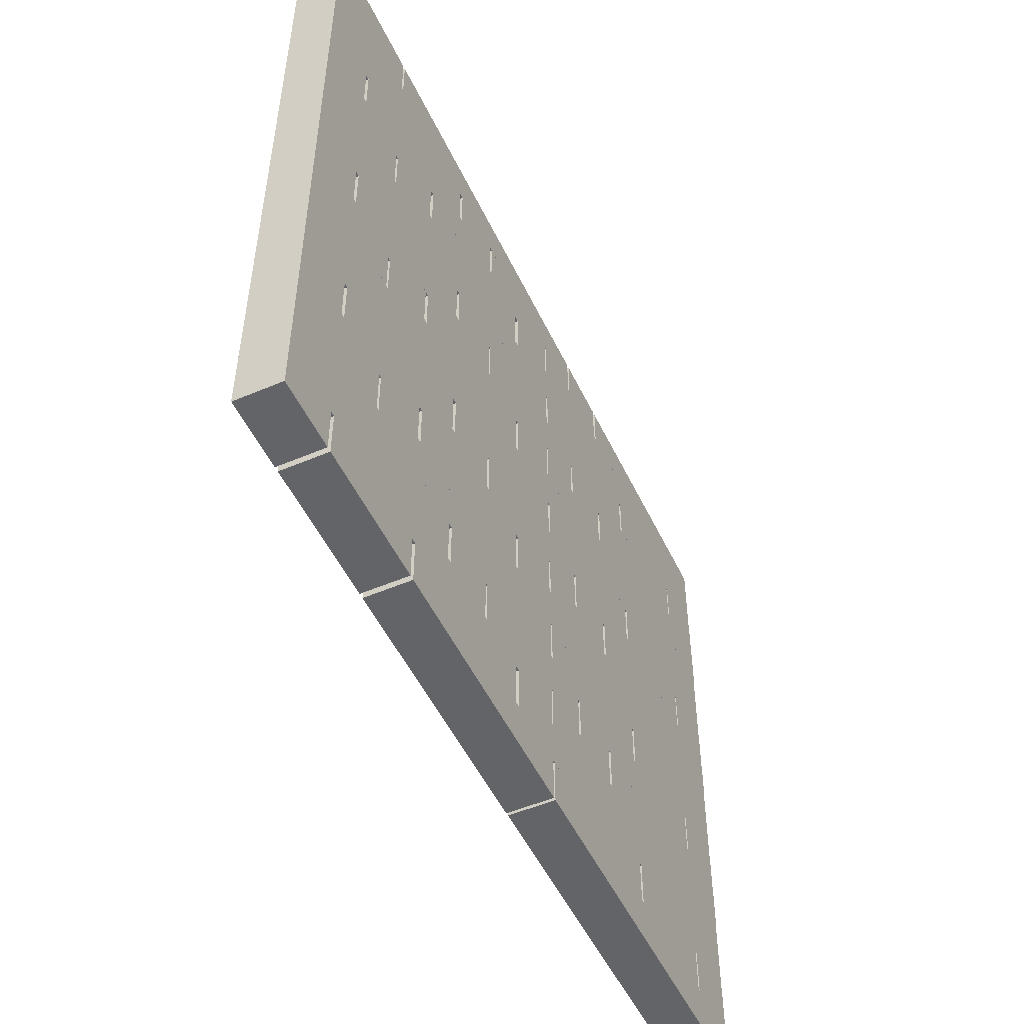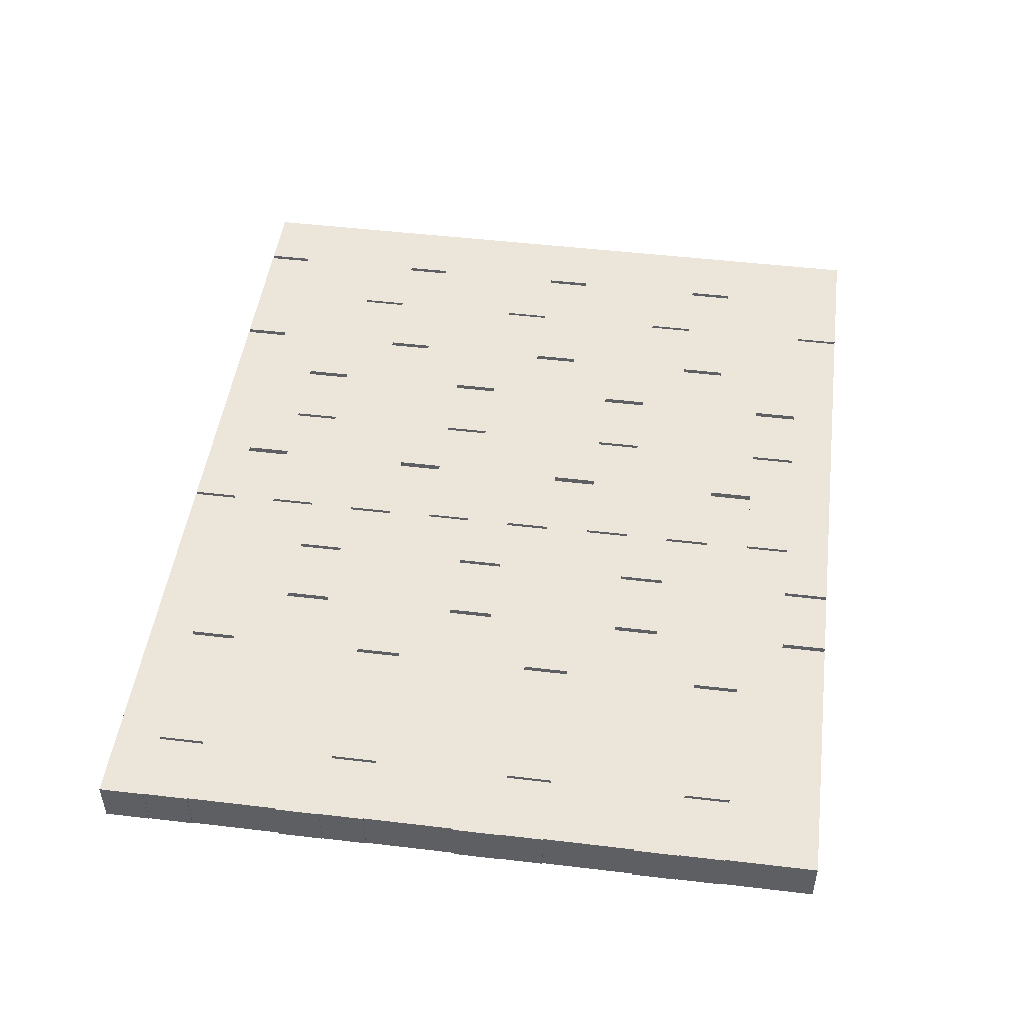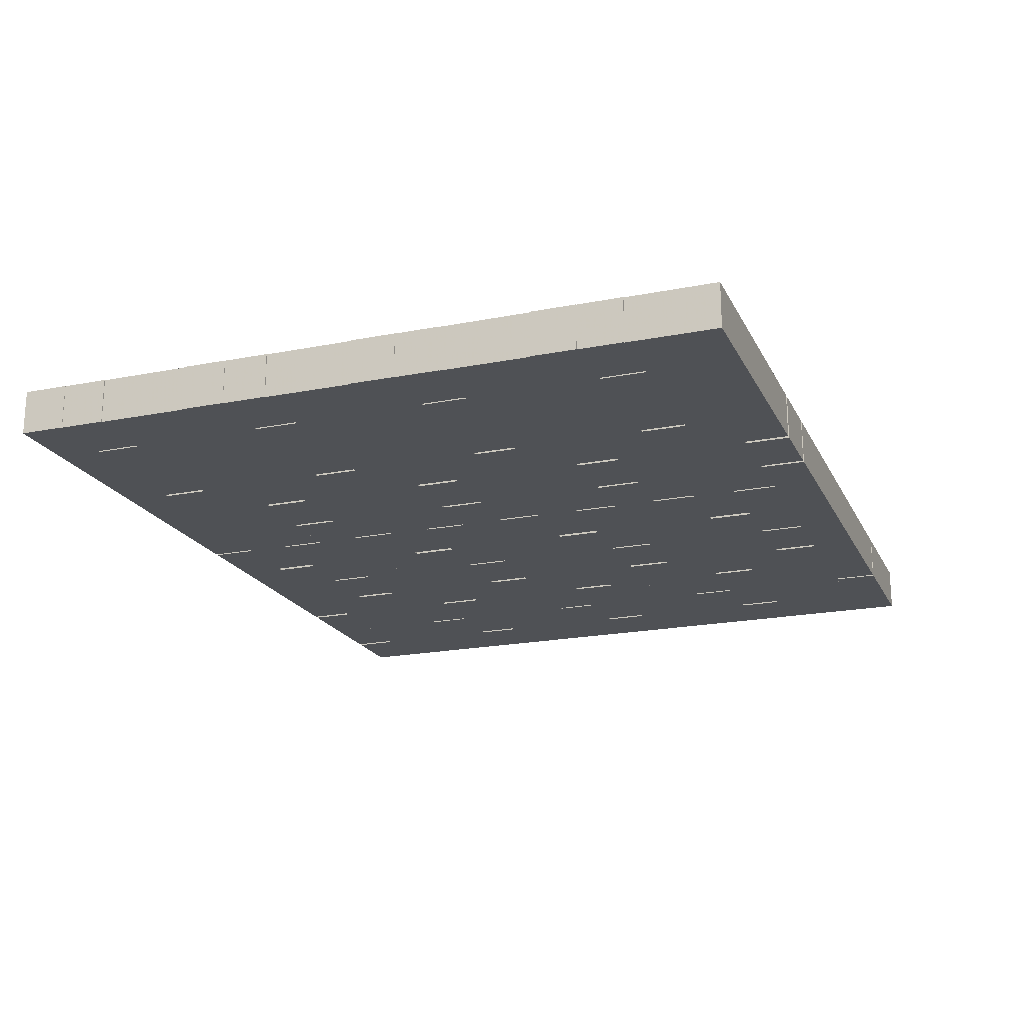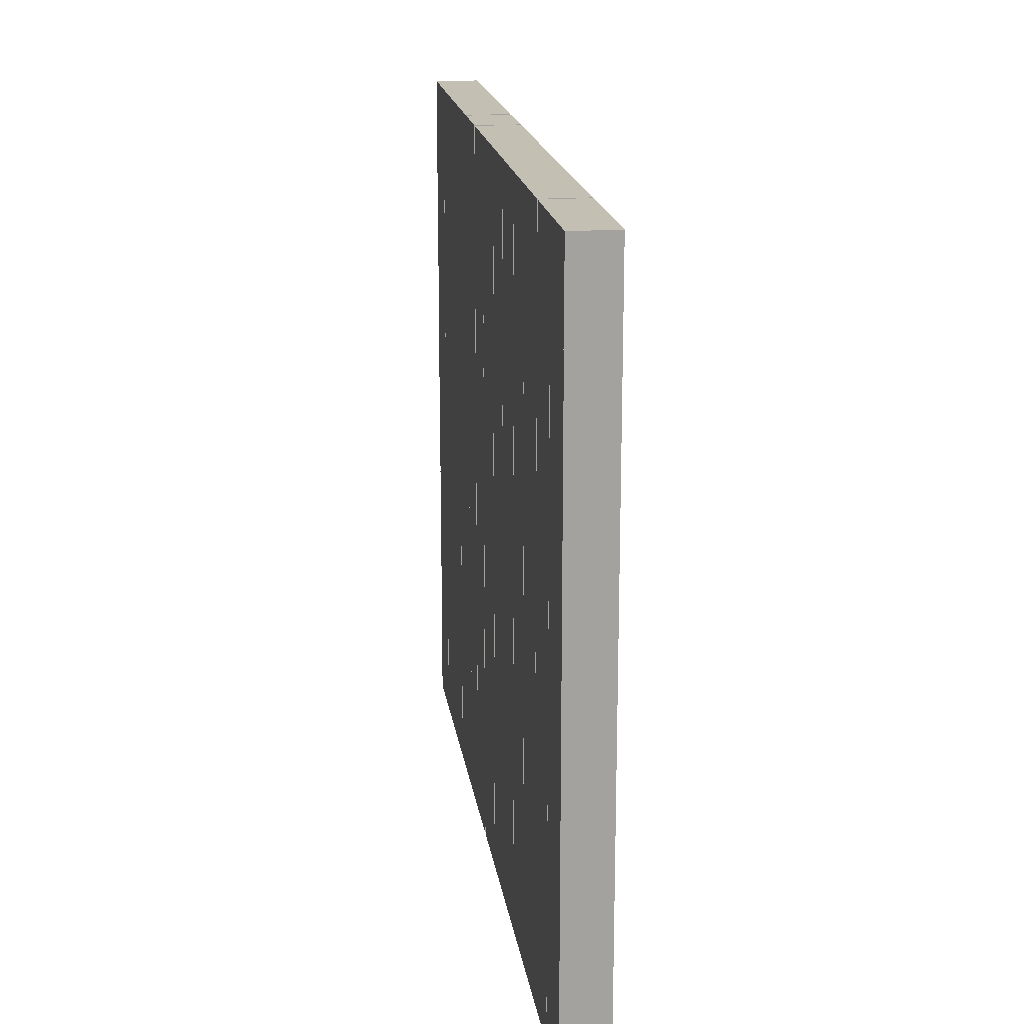
<metadata>
{"format":"obj","ext":"obj","renderer":"f3d","projection":"perspective","resolution":1024,"background":"white","views":[{"elev":-51.2,"azim":-65.1,"up":"+Y"},{"elev":48.4,"azim":97.6,"up":"+Z"},{"elev":-19.9,"azim":110.1,"up":"+Z"},{"elev":17.8,"azim":-97.9,"up":"+Y"}]}
</metadata>
<code>
v -15 160 -10
v -15 180 -10
v 15 160 -10
v 15 180 -10
v 15 160 10
v 15 180 10
v -15 160 10
v -15 180 10
o Cube.63
f 1 2 4 3
f 3 4 6 5
f 5 6 8 7
f 7 8 2 1
f 2 8 6 4
f 7 1 3 5
v 17.01 160 -10
v 17.01 180 -10
v 77.01 160 -10
v 77.01 180 -10
v 77.01 160 10
v 77.01 180 10
v 17.01 160 10
v 17.01 180 10
o Cube.62
f 9 10 12 11
f 11 12 14 13
f 13 14 16 15
f 15 16 10 9
f 10 16 14 12
f 15 9 11 13
v 79.17 160 -10
v 79.17 180 -10
v 199.2 160 -10
v 199.2 180 -10
v 199.2 160 10
v 199.2 180 10
v 79.17 160 10
v 79.17 180 10
o Cube.61
f 17 18 20 19
f 19 20 22 21
f 21 22 24 23
f 23 24 18 17
f 18 24 22 20
f 23 17 19 21
v 200.5 160 -10
v 200.5 180 -10
v 380.5 160 -10
v 380.5 180 -10
v 380.5 160 10
v 380.5 180 10
v 200.5 160 10
v 200.5 180 10
o Cube.60
f 25 26 28 27
f 27 28 30 29
f 29 30 32 31
f 31 32 26 25
f 26 32 30 28
f 31 25 27 29
v -15 180 -10
v -15 200 -10
v 165 180 -10
v 165 200 -10
v 165 180 10
v 165 200 10
v -15 180 10
v -15 200 10
o Cube.59
f 33 34 36 35
f 35 36 38 37
f 37 38 40 39
f 39 40 34 33
f 34 40 38 36
f 39 33 35 37
v 167.5 180 -10
v 167.5 200 -10
v 287.5 180 -10
v 287.5 200 -10
v 287.5 180 10
v 287.5 200 10
v 167.5 180 10
v 167.5 200 10
o Cube.58
f 41 42 44 43
f 43 44 46 45
f 45 46 48 47
f 47 48 42 41
f 42 48 46 44
f 47 41 43 45
v 289.2 180 -10
v 289.2 200 -10
v 349.2 180 -10
v 349.2 200 -10
v 349.2 180 10
v 349.2 200 10
v 289.2 180 10
v 289.2 200 10
o Cube.57
f 49 50 52 51
f 51 52 54 53
f 53 54 56 55
f 55 56 50 49
f 50 56 54 52
f 55 49 51 53
v 350.3 180 -10
v 350.3 200 -10
v 380.3 180 -10
v 380.3 200 -10
v 380.3 180 10
v 380.3 200 10
v 350.3 180 10
v 350.3 200 10
o Cube.56
f 57 58 60 59
f 59 60 62 61
f 61 62 64 63
f 63 64 58 57
f 58 64 62 60
f 63 57 59 61
v -15 200 -10
v -15 220 -10
v 105 200 -10
v 105 220 -10
v 105 200 10
v 105 220 10
v -15 200 10
v -15 220 10
o Cube.55
f 65 66 68 67
f 67 68 70 69
f 69 70 72 71
f 71 72 66 65
f 66 72 70 68
f 71 65 67 69
v 107.3 200 -10
v 107.3 220 -10
v 137.3 200 -10
v 137.3 220 -10
v 137.3 200 10
v 137.3 220 10
v 107.3 200 10
v 107.3 220 10
o Cube.54
f 73 74 76 75
f 75 76 78 77
f 77 78 80 79
f 79 80 74 73
f 74 80 78 76
f 79 73 75 77
v 138.8 200 -10
v 138.8 220 -10
v 198.8 200 -10
v 198.8 220 -10
v 198.8 200 10
v 198.8 220 10
v 138.8 200 10
v 138.8 220 10
o Cube.53
f 81 82 84 83
f 83 84 86 85
f 85 86 88 87
f 87 88 82 81
f 82 88 86 84
f 87 81 83 85
v 200 200 -10
v 200 220 -10
v 380 200 -10
v 380 220 -10
v 380 200 10
v 380 220 10
v 200 200 10
v 200 220 10
o Cube.52
f 89 90 92 91
f 91 92 94 93
f 93 94 96 95
f 95 96 90 89
f 90 96 94 92
f 95 89 91 93
v 260 220 -10
v 260 240 -10
v 380 220 -10
v 380 240 -10
v 380 220 10
v 380 240 10
v 260 220 10
v 260 240 10
o Cube.51
f 97 98 100 99
f 99 100 102 101
f 101 102 104 103
f 103 104 98 97
f 98 104 102 100
f 103 97 99 101
v 228 220 -10
v 228 240 -10
v 258 220 -10
v 258 240 -10
v 258 220 10
v 258 240 10
v 228 220 10
v 228 240 10
o Cube.50
f 105 106 108 107
f 107 108 110 109
f 109 110 112 111
f 111 112 106 105
f 106 112 110 108
f 111 105 107 109
v 46.38 220 -10
v 46.38 240 -10
v 226.4 220 -10
v 226.4 240 -10
v 226.4 220 10
v 226.4 240 10
v 46.38 220 10
v 46.38 240 10
o Cube.49
f 113 114 116 115
f 115 116 118 117
f 117 118 120 119
f 119 120 114 113
f 114 120 118 116
f 119 113 115 117
v -15 220 -10
v -15 240 -10
v 45 220 -10
v 45 240 -10
v 45 220 10
v 45 240 10
v -15 220 10
v -15 240 10
o Cube.48
f 121 122 124 123
f 123 124 126 125
f 125 126 128 127
f 127 128 122 121
f 122 128 126 124
f 127 121 123 125
v -15 300 -10
v -15 320 -10
v 45 300 -10
v 45 320 -10
v 45 300 10
v 45 320 10
v -15 300 10
v -15 320 10
o Cube.47
f 129 130 132 131
f 131 132 134 133
f 133 134 136 135
f 135 136 130 129
f 130 136 134 132
f 135 129 131 133
v 46.38 300 -10
v 46.38 320 -10
v 226.4 300 -10
v 226.4 320 -10
v 226.4 300 10
v 226.4 320 10
v 46.38 300 10
v 46.38 320 10
o Cube.46
f 137 138 140 139
f 139 140 142 141
f 141 142 144 143
f 143 144 138 137
f 138 144 142 140
f 143 137 139 141
v 228 300 -10
v 228 320 -10
v 258 300 -10
v 258 320 -10
v 258 300 10
v 258 320 10
v 228 300 10
v 228 320 10
o Cube.45
f 145 146 148 147
f 147 148 150 149
f 149 150 152 151
f 151 152 146 145
f 146 152 150 148
f 151 145 147 149
v 260 300 -10
v 260 320 -10
v 380 300 -10
v 380 320 -10
v 380 300 10
v 380 320 10
v 260 300 10
v 260 320 10
o Cube.44
f 153 154 156 155
f 155 156 158 157
f 157 158 160 159
f 159 160 154 153
f 154 160 158 156
f 159 153 155 157
v 200 280 -10
v 200 300 -10
v 380 280 -10
v 380 300 -10
v 380 280 10
v 380 300 10
v 200 280 10
v 200 300 10
o Cube.43
f 161 162 164 163
f 163 164 166 165
f 165 166 168 167
f 167 168 162 161
f 162 168 166 164
f 167 161 163 165
v 138.8 280 -10
v 138.8 300 -10
v 198.8 280 -10
v 198.8 300 -10
v 198.8 280 10
v 198.8 300 10
v 138.8 280 10
v 138.8 300 10
o Cube.42
f 169 170 172 171
f 171 172 174 173
f 173 174 176 175
f 175 176 170 169
f 170 176 174 172
f 175 169 171 173
v 107.3 280 -10
v 107.3 300 -10
v 137.3 280 -10
v 137.3 300 -10
v 137.3 280 10
v 137.3 300 10
v 107.3 280 10
v 107.3 300 10
o Cube.41
f 177 178 180 179
f 179 180 182 181
f 181 182 184 183
f 183 184 178 177
f 178 184 182 180
f 183 177 179 181
v -15 280 -10
v -15 300 -10
v 105 280 -10
v 105 300 -10
v 105 280 10
v 105 300 10
v -15 280 10
v -15 300 10
o Cube.40
f 185 186 188 187
f 187 188 190 189
f 189 190 192 191
f 191 192 186 185
f 186 192 190 188
f 191 185 187 189
v 350.3 260 -10
v 350.3 280 -10
v 380.3 260 -10
v 380.3 280 -10
v 380.3 260 10
v 380.3 280 10
v 350.3 260 10
v 350.3 280 10
o Cube.39
f 193 194 196 195
f 195 196 198 197
f 197 198 200 199
f 199 200 194 193
f 194 200 198 196
f 199 193 195 197
v 289.2 260 -10
v 289.2 280 -10
v 349.2 260 -10
v 349.2 280 -10
v 349.2 260 10
v 349.2 280 10
v 289.2 260 10
v 289.2 280 10
o Cube.38
f 201 202 204 203
f 203 204 206 205
f 205 206 208 207
f 207 208 202 201
f 202 208 206 204
f 207 201 203 205
v 167.5 260 -10
v 167.5 280 -10
v 287.5 260 -10
v 287.5 280 -10
v 287.5 260 10
v 287.5 280 10
v 167.5 260 10
v 167.5 280 10
o Cube.37
f 209 210 212 211
f 211 212 214 213
f 213 214 216 215
f 215 216 210 209
f 210 216 214 212
f 215 209 211 213
v -15 260 -10
v -15 280 -10
v 165 260 -10
v 165 280 -10
v 165 260 10
v 165 280 10
v -15 260 10
v -15 280 10
o Cube.36
f 217 218 220 219
f 219 220 222 221
f 221 222 224 223
f 223 224 218 217
f 218 224 222 220
f 223 217 219 221
v 200.5 240 -10
v 200.5 260 -10
v 380.5 240 -10
v 380.5 260 -10
v 380.5 240 10
v 380.5 260 10
v 200.5 240 10
v 200.5 260 10
o Cube.35
f 225 226 228 227
f 227 228 230 229
f 229 230 232 231
f 231 232 226 225
f 226 232 230 228
f 231 225 227 229
v 79.17 240 -10
v 79.17 260 -10
v 199.2 240 -10
v 199.2 260 -10
v 199.2 240 10
v 199.2 260 10
v 79.17 240 10
v 79.17 260 10
o Cube.34
f 233 234 236 235
f 235 236 238 237
f 237 238 240 239
f 239 240 234 233
f 234 240 238 236
f 239 233 235 237
v 17.01 240 -10
v 17.01 260 -10
v 77.01 240 -10
v 77.01 260 -10
v 77.01 240 10
v 77.01 260 10
v 17.01 240 10
v 17.01 260 10
o Cube.33
f 241 242 244 243
f 243 244 246 245
f 245 246 248 247
f 247 248 242 241
f 242 248 246 244
f 247 241 243 245
v -15 240 -10
v -15 260 -10
v 15 240 -10
v 15 260 -10
v 15 240 10
v 15 260 10
v -15 240 10
v -15 260 10
o Cube.32
f 249 250 252 251
f 251 252 254 253
f 253 254 256 255
f 255 256 250 249
f 250 256 254 252
f 255 249 251 253
v -15 80 -10
v -15 100 -10
v 15 80 -10
v 15 100 -10
v 15 80 10
v 15 100 10
v -15 80 10
v -15 100 10
o Cube.31
f 257 258 260 259
f 259 260 262 261
f 261 262 264 263
f 263 264 258 257
f 258 264 262 260
f 263 257 259 261
v 17.01 80 -10
v 17.01 100 -10
v 77.01 80 -10
v 77.01 100 -10
v 77.01 80 10
v 77.01 100 10
v 17.01 80 10
v 17.01 100 10
o Cube.30
f 265 266 268 267
f 267 268 270 269
f 269 270 272 271
f 271 272 266 265
f 266 272 270 268
f 271 265 267 269
v 79.17 80 -10
v 79.17 100 -10
v 199.2 80 -10
v 199.2 100 -10
v 199.2 80 10
v 199.2 100 10
v 79.17 80 10
v 79.17 100 10
o Cube.29
f 273 274 276 275
f 275 276 278 277
f 277 278 280 279
f 279 280 274 273
f 274 280 278 276
f 279 273 275 277
v 200.5 80 -10
v 200.5 100 -10
v 380.5 80 -10
v 380.5 100 -10
v 380.5 80 10
v 380.5 100 10
v 200.5 80 10
v 200.5 100 10
o Cube.28
f 281 282 284 283
f 283 284 286 285
f 285 286 288 287
f 287 288 282 281
f 282 288 286 284
f 287 281 283 285
v -15 100 -10
v -15 120 -10
v 165 100 -10
v 165 120 -10
v 165 100 10
v 165 120 10
v -15 100 10
v -15 120 10
o Cube.27
f 289 290 292 291
f 291 292 294 293
f 293 294 296 295
f 295 296 290 289
f 290 296 294 292
f 295 289 291 293
v 167.5 100 -10
v 167.5 120 -10
v 287.5 100 -10
v 287.5 120 -10
v 287.5 100 10
v 287.5 120 10
v 167.5 100 10
v 167.5 120 10
o Cube.26
f 297 298 300 299
f 299 300 302 301
f 301 302 304 303
f 303 304 298 297
f 298 304 302 300
f 303 297 299 301
v 289.2 100 -10
v 289.2 120 -10
v 349.2 100 -10
v 349.2 120 -10
v 349.2 100 10
v 349.2 120 10
v 289.2 100 10
v 289.2 120 10
o Cube.25
f 305 306 308 307
f 307 308 310 309
f 309 310 312 311
f 311 312 306 305
f 306 312 310 308
f 311 305 307 309
v 350.3 100 -10
v 350.3 120 -10
v 380.3 100 -10
v 380.3 120 -10
v 380.3 100 10
v 380.3 120 10
v 350.3 100 10
v 350.3 120 10
o Cube.24
f 313 314 316 315
f 315 316 318 317
f 317 318 320 319
f 319 320 314 313
f 314 320 318 316
f 319 313 315 317
v -15 120 -10
v -15 140 -10
v 105 120 -10
v 105 140 -10
v 105 120 10
v 105 140 10
v -15 120 10
v -15 140 10
o Cube.23
f 321 322 324 323
f 323 324 326 325
f 325 326 328 327
f 327 328 322 321
f 322 328 326 324
f 327 321 323 325
v 107.3 120 -10
v 107.3 140 -10
v 137.3 120 -10
v 137.3 140 -10
v 137.3 120 10
v 137.3 140 10
v 107.3 120 10
v 107.3 140 10
o Cube.22
f 329 330 332 331
f 331 332 334 333
f 333 334 336 335
f 335 336 330 329
f 330 336 334 332
f 335 329 331 333
v 138.8 120 -10
v 138.8 140 -10
v 198.8 120 -10
v 198.8 140 -10
v 198.8 120 10
v 198.8 140 10
v 138.8 120 10
v 138.8 140 10
o Cube.21
f 337 338 340 339
f 339 340 342 341
f 341 342 344 343
f 343 344 338 337
f 338 344 342 340
f 343 337 339 341
v 200 120 -10
v 200 140 -10
v 380 120 -10
v 380 140 -10
v 380 120 10
v 380 140 10
v 200 120 10
v 200 140 10
o Cube.20
f 345 346 348 347
f 347 348 350 349
f 349 350 352 351
f 351 352 346 345
f 346 352 350 348
f 351 345 347 349
v 260 140 -10
v 260 160 -10
v 380 140 -10
v 380 160 -10
v 380 140 10
v 380 160 10
v 260 140 10
v 260 160 10
o Cube.19
f 353 354 356 355
f 355 356 358 357
f 357 358 360 359
f 359 360 354 353
f 354 360 358 356
f 359 353 355 357
v 228 140 -10
v 228 160 -10
v 258 140 -10
v 258 160 -10
v 258 140 10
v 258 160 10
v 228 140 10
v 228 160 10
o Cube.18
f 361 362 364 363
f 363 364 366 365
f 365 366 368 367
f 367 368 362 361
f 362 368 366 364
f 367 361 363 365
v 46.38 140 -10
v 46.38 160 -10
v 226.4 140 -10
v 226.4 160 -10
v 226.4 140 10
v 226.4 160 10
v 46.38 140 10
v 46.38 160 10
o Cube.17
f 369 370 372 371
f 371 372 374 373
f 373 374 376 375
f 375 376 370 369
f 370 376 374 372
f 375 369 371 373
v -15 140 -10
v -15 160 -10
v 45 140 -10
v 45 160 -10
v 45 140 10
v 45 160 10
v -15 140 10
v -15 160 10
o Cube.16
f 377 378 380 379
f 379 380 382 381
f 381 382 384 383
f 383 384 378 377
f 378 384 382 380
f 383 377 379 381
v -15 60 -10
v -15 80 -10
v 45 60 -10
v 45 80 -10
v 45 60 10
v 45 80 10
v -15 60 10
v -15 80 10
o Cube.15
f 385 386 388 387
f 387 388 390 389
f 389 390 392 391
f 391 392 386 385
f 386 392 390 388
f 391 385 387 389
v 46.38 60 -10
v 46.38 80 -10
v 226.4 60 -10
v 226.4 80 -10
v 226.4 60 10
v 226.4 80 10
v 46.38 60 10
v 46.38 80 10
o Cube.14
f 393 394 396 395
f 395 396 398 397
f 397 398 400 399
f 399 400 394 393
f 394 400 398 396
f 399 393 395 397
v 228 60 -10
v 228 80 -10
v 258 60 -10
v 258 80 -10
v 258 60 10
v 258 80 10
v 228 60 10
v 228 80 10
o Cube.13
f 401 402 404 403
f 403 404 406 405
f 405 406 408 407
f 407 408 402 401
f 402 408 406 404
f 407 401 403 405
v 260 60 -10
v 260 80 -10
v 380 60 -10
v 380 80 -10
v 380 60 10
v 380 80 10
v 260 60 10
v 260 80 10
o Cube.12
f 409 410 412 411
f 411 412 414 413
f 413 414 416 415
f 415 416 410 409
f 410 416 414 412
f 415 409 411 413
v 200 40 -10
v 200 60 -10
v 380 40 -10
v 380 60 -10
v 380 40 10
v 380 60 10
v 200 40 10
v 200 60 10
o Cube.11
f 417 418 420 419
f 419 420 422 421
f 421 422 424 423
f 423 424 418 417
f 418 424 422 420
f 423 417 419 421
v 138.8 40 -10
v 138.8 60 -10
v 198.8 40 -10
v 198.8 60 -10
v 198.8 40 10
v 198.8 60 10
v 138.8 40 10
v 138.8 60 10
o Cube.10
f 425 426 428 427
f 427 428 430 429
f 429 430 432 431
f 431 432 426 425
f 426 432 430 428
f 431 425 427 429
v 107.3 40 -10
v 107.3 60 -10
v 137.3 40 -10
v 137.3 60 -10
v 137.3 40 10
v 137.3 60 10
v 107.3 40 10
v 107.3 60 10
o Cube.9
f 433 434 436 435
f 435 436 438 437
f 437 438 440 439
f 439 440 434 433
f 434 440 438 436
f 439 433 435 437
v -15 40 -10
v -15 60 -10
v 105 40 -10
v 105 60 -10
v 105 40 10
v 105 60 10
v -15 40 10
v -15 60 10
o Cube.8
f 441 442 444 443
f 443 444 446 445
f 445 446 448 447
f 447 448 442 441
f 442 448 446 444
f 447 441 443 445
v 350.3 20 -10
v 350.3 40 -10
v 380.3 20 -10
v 380.3 40 -10
v 380.3 20 10
v 380.3 40 10
v 350.3 20 10
v 350.3 40 10
o Cube.7
f 449 450 452 451
f 451 452 454 453
f 453 454 456 455
f 455 456 450 449
f 450 456 454 452
f 455 449 451 453
v 289.2 20 -10
v 289.2 40 -10
v 349.2 20 -10
v 349.2 40 -10
v 349.2 20 10
v 349.2 40 10
v 289.2 20 10
v 289.2 40 10
o Cube.6
f 457 458 460 459
f 459 460 462 461
f 461 462 464 463
f 463 464 458 457
f 458 464 462 460
f 463 457 459 461
v 167.5 20 -10
v 167.5 40 -10
v 287.5 20 -10
v 287.5 40 -10
v 287.5 20 10
v 287.5 40 10
v 167.5 20 10
v 167.5 40 10
o Cube.5
f 465 466 468 467
f 467 468 470 469
f 469 470 472 471
f 471 472 466 465
f 466 472 470 468
f 471 465 467 469
v -15 20 -10
v -15 40 -10
v 165 20 -10
v 165 40 -10
v 165 20 10
v 165 40 10
v -15 20 10
v -15 40 10
o Cube.4
f 473 474 476 475
f 475 476 478 477
f 477 478 480 479
f 479 480 474 473
f 474 480 478 476
f 479 473 475 477
v 200.5 0 -10
v 200.5 20 -10
v 380.5 0 -10
v 380.5 20 -10
v 380.5 0 10
v 380.5 20 10
v 200.5 0 10
v 200.5 20 10
o Cube.3
f 481 482 484 483
f 483 484 486 485
f 485 486 488 487
f 487 488 482 481
f 482 488 486 484
f 487 481 483 485
v 79.17 0 -10
v 79.17 20 -10
v 199.2 0 -10
v 199.2 20 -10
v 199.2 0 10
v 199.2 20 10
v 79.17 0 10
v 79.17 20 10
o Cube.2
f 489 490 492 491
f 491 492 494 493
f 493 494 496 495
f 495 496 490 489
f 490 496 494 492
f 495 489 491 493
v 17.01 0 -10
v 17.01 20 -10
v 77.01 0 -10
v 77.01 20 -10
v 77.01 0 10
v 77.01 20 10
v 17.01 0 10
v 17.01 20 10
o Cube.1
f 497 498 500 499
f 499 500 502 501
f 501 502 504 503
f 503 504 498 497
f 498 504 502 500
f 503 497 499 501
v -15 0 -10
v -15 20 -10
v 15 0 -10
v 15 20 -10
v 15 0 10
v 15 20 10
v -15 0 10
v -15 20 10
o Cube
f 505 506 508 507
f 507 508 510 509
f 509 510 512 511
f 511 512 506 505
f 506 512 510 508
f 511 505 507 509

</code>
